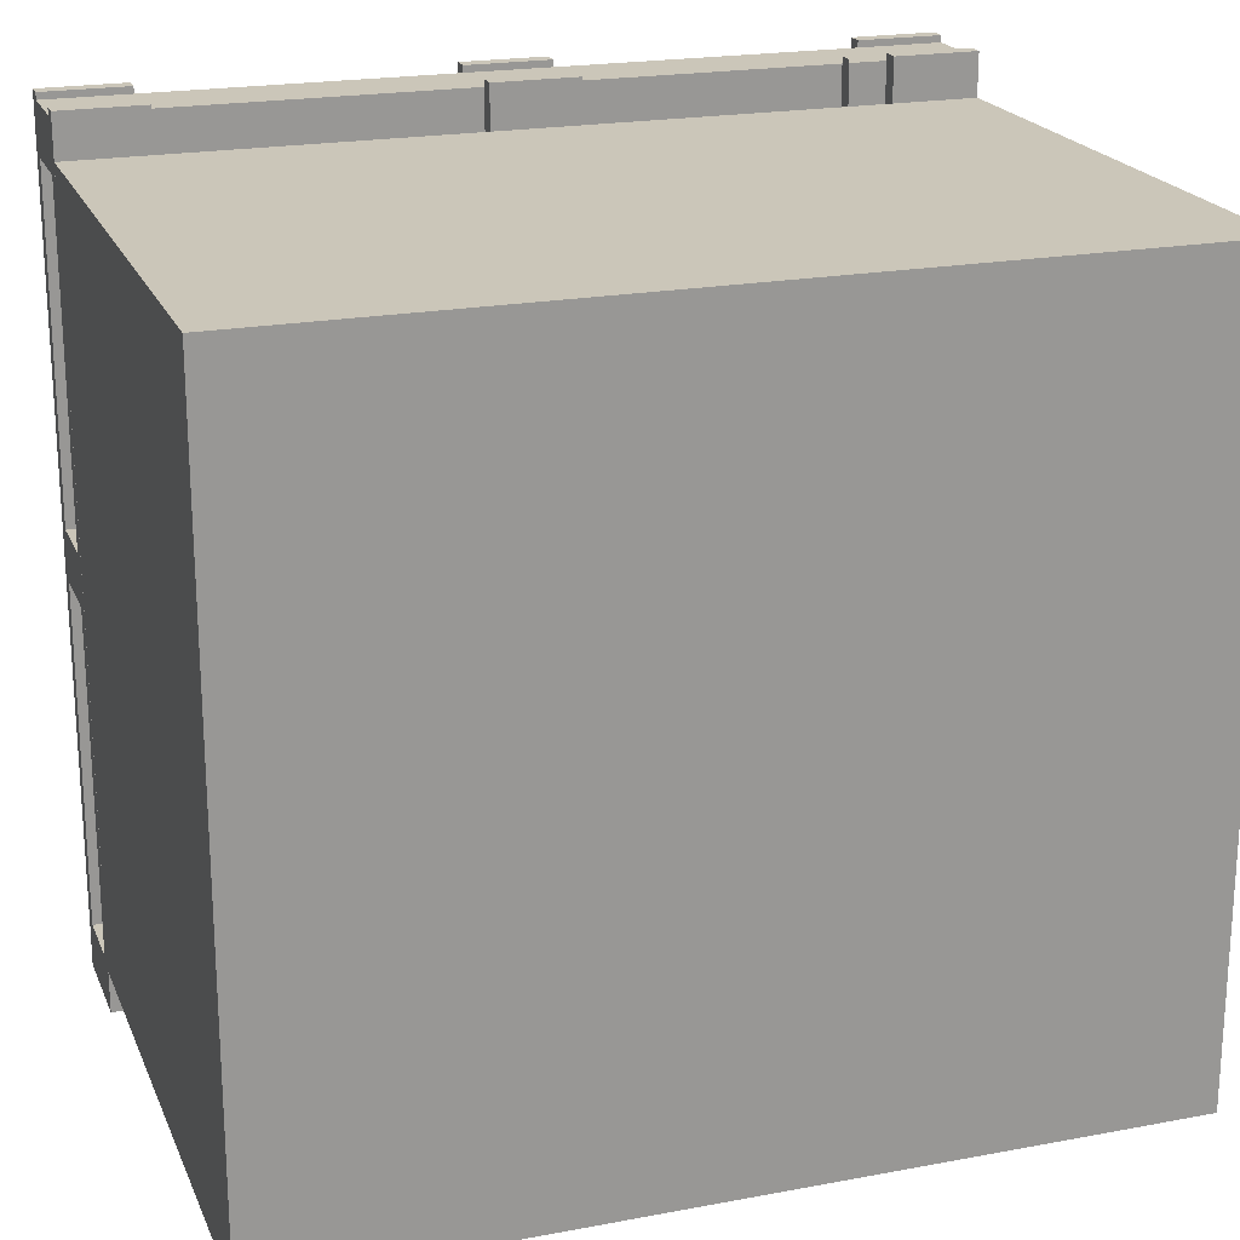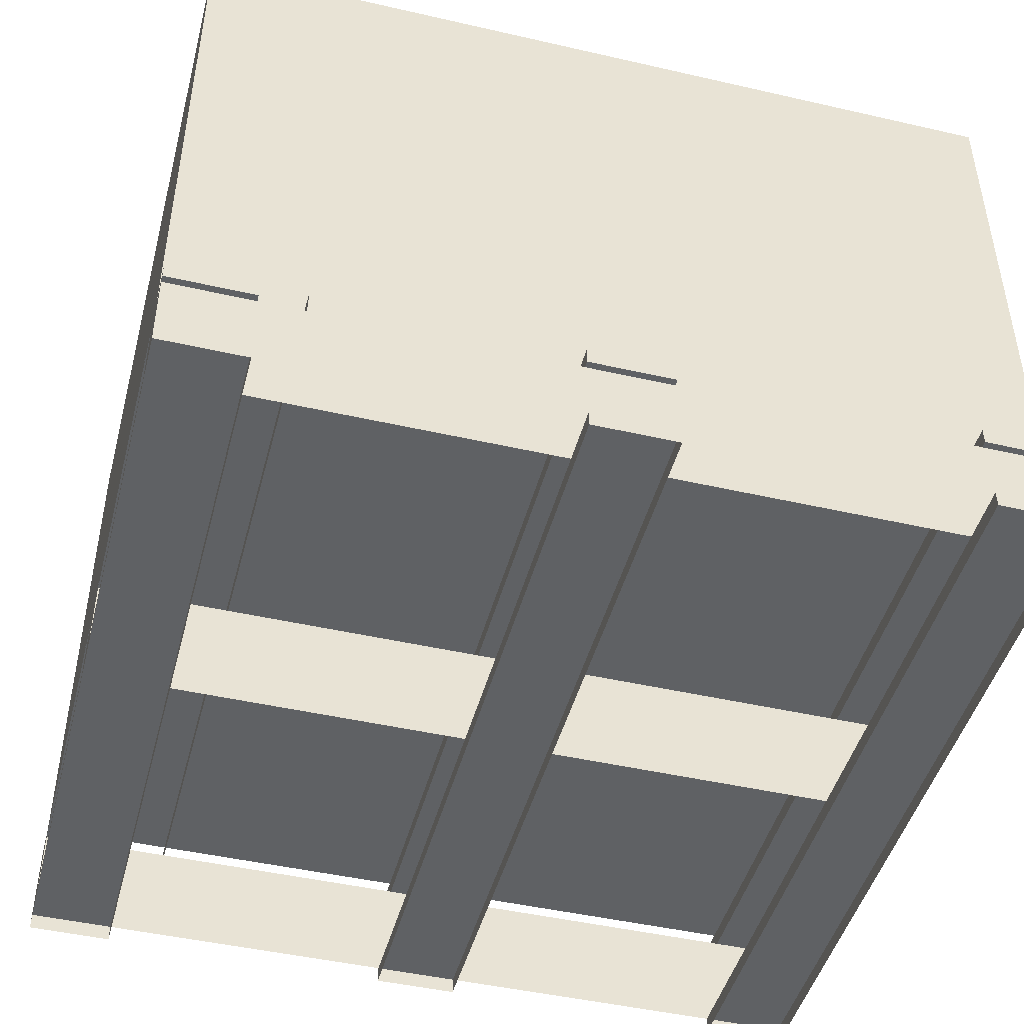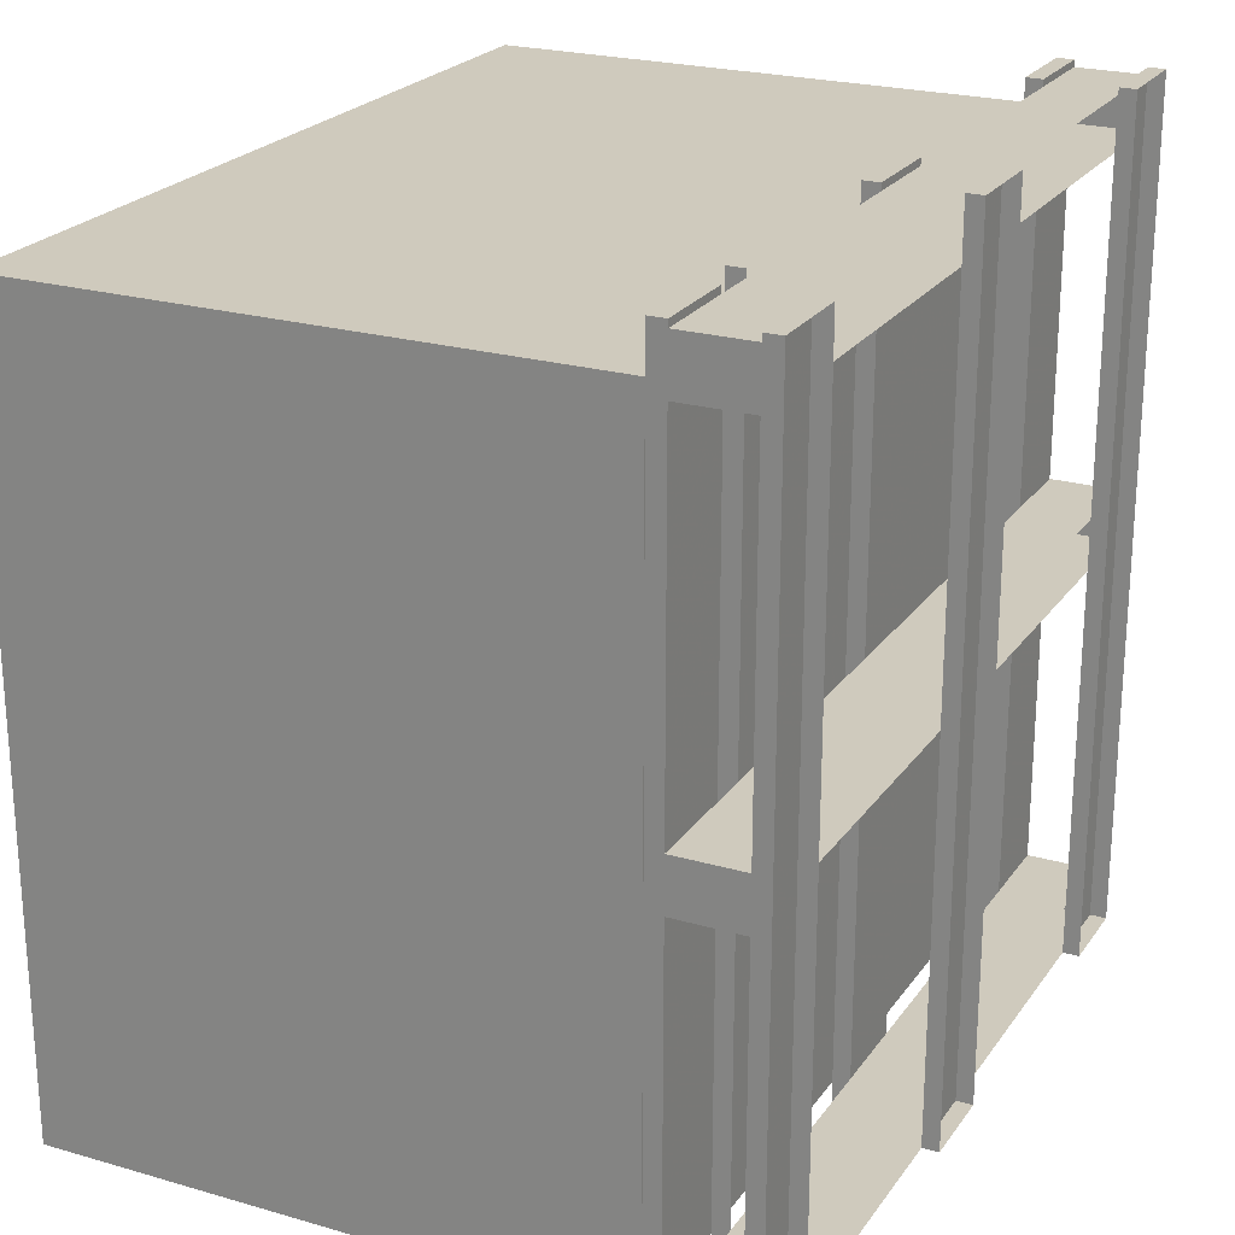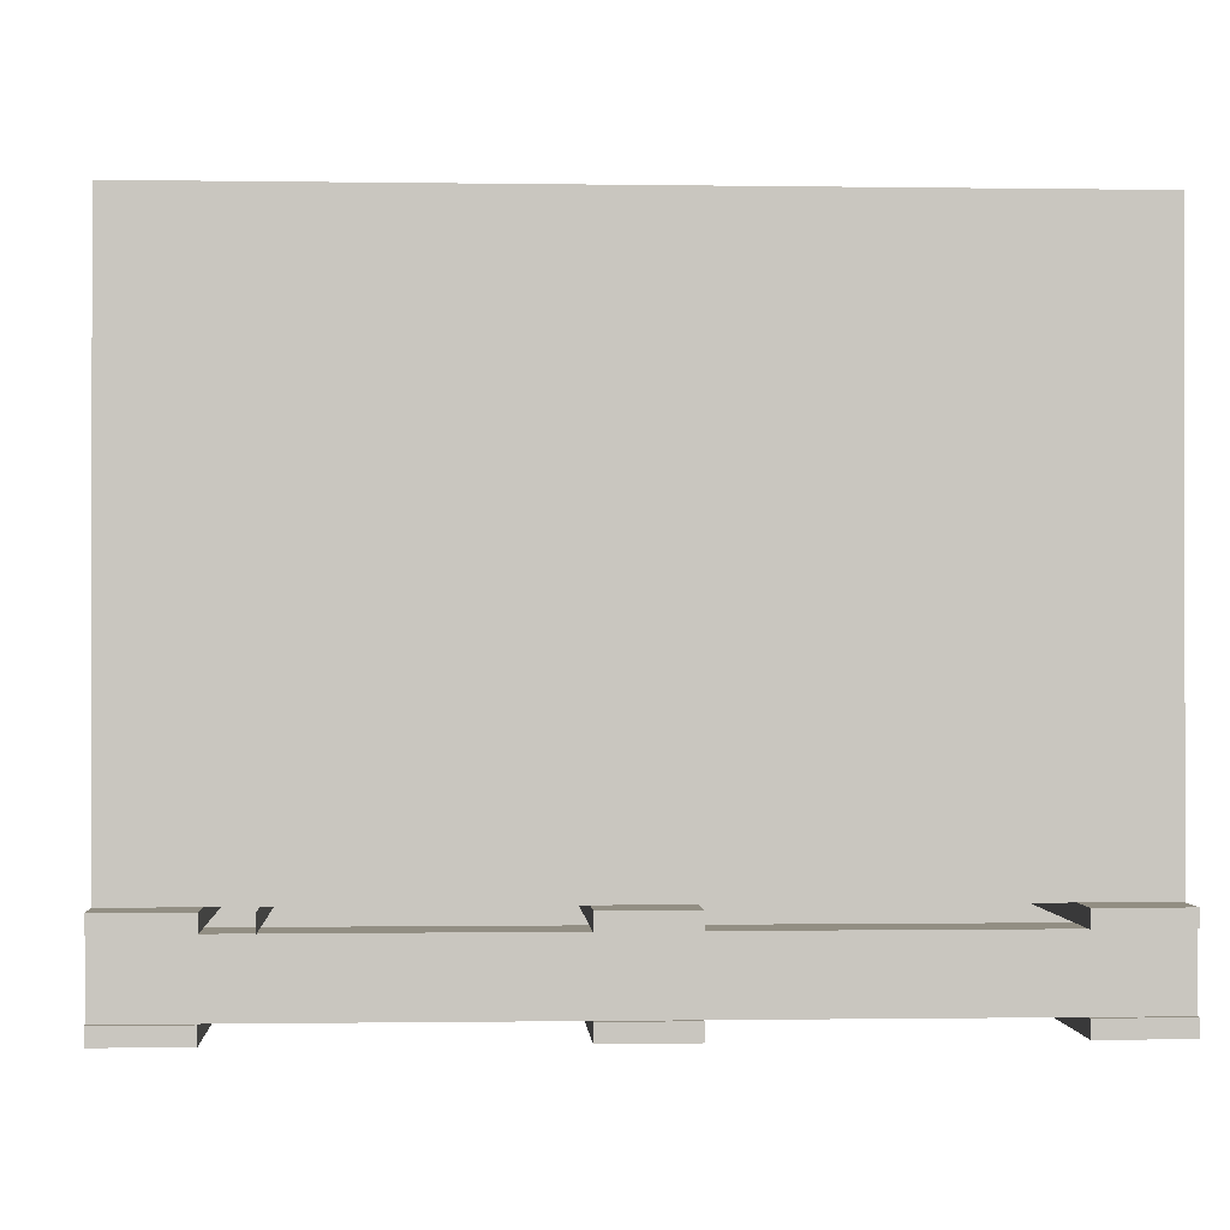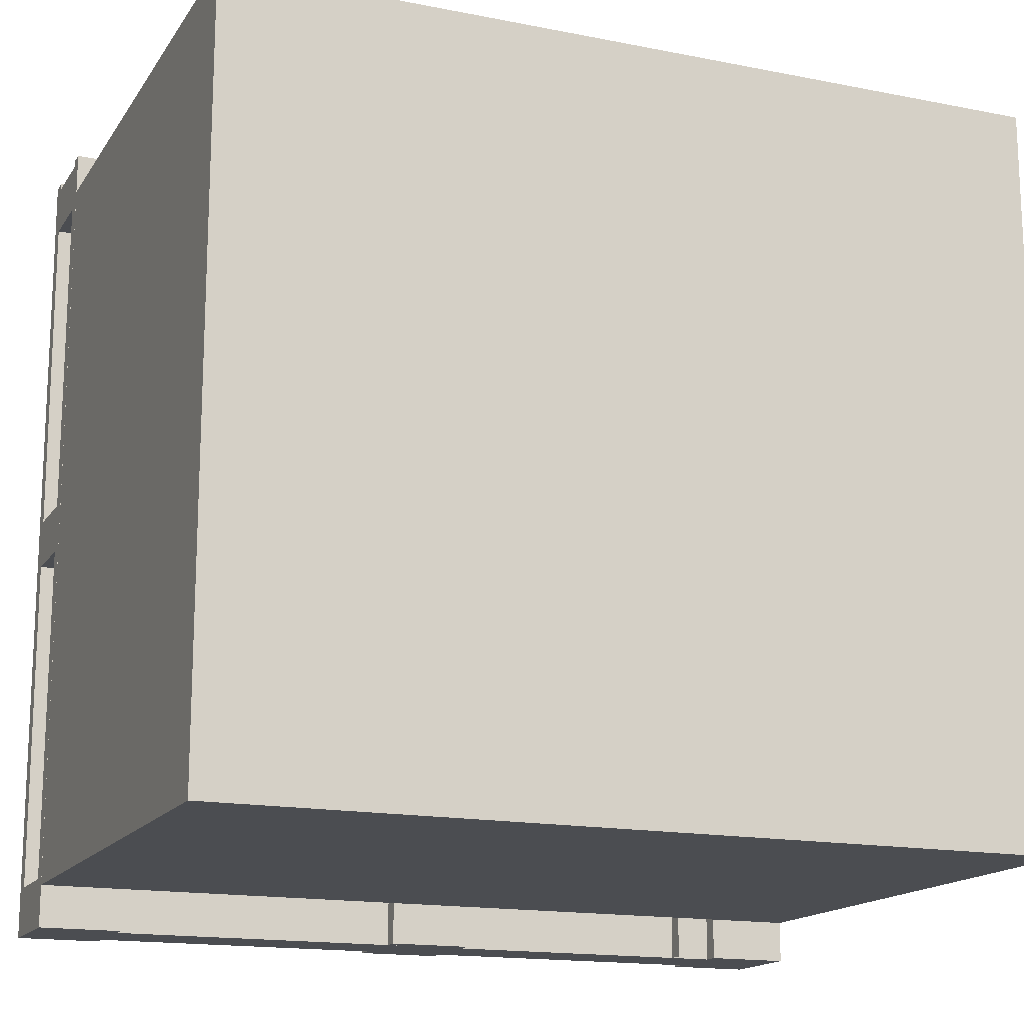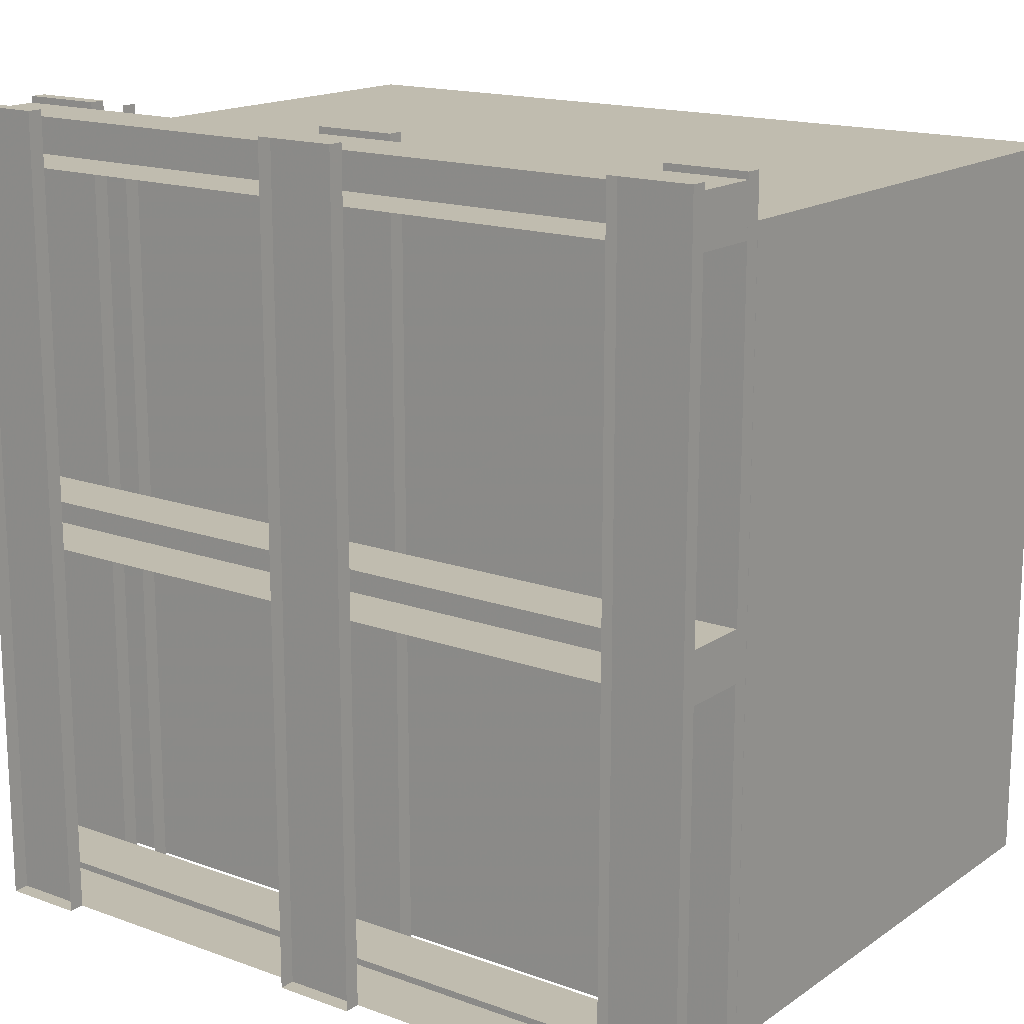
<metadata>
{"format":"obj","ext":"obj","renderer":"f3d","projection":"perspective","resolution":1024,"background":"white","views":[{"elev":21.0,"azim":161.4,"up":"+Z"},{"elev":-46.3,"azim":-14.7,"up":"+Y"},{"elev":23.1,"azim":-63.9,"up":"+Z"},{"elev":-0.6,"azim":-3.4,"up":"+Y"},{"elev":-16.0,"azim":157.6,"up":"+Z"},{"elev":16.3,"azim":36.5,"up":"+Z"}]}
</metadata>
<code>
o polySurface206
v -0.3517 -0.1114 0.4019
v 0.6345 -0.1114 0.4019
v 0.6345 0.5369 0.4019
v -0.3517 0.5369 0.4019
v 0.6345 0.5369 -0.4827
v -0.3517 0.5369 -0.4827
v 0.6345 -0.1114 -0.4827
v -0.3517 -0.1114 -0.4827
v -0.3517 -0.2098 0.444
v 0.6345 -0.2098 0.444
v 0.6345 -0.131 0.444
v -0.3517 -0.131 0.444
v 0.6345 -0.131 0.385
v -0.3517 -0.131 0.385
v 0.6345 -0.2098 0.385
v -0.3517 -0.2098 0.385
v 0.536 -0.131 0.4519
v 0.6345 -0.131 0.4519
v 0.6345 -0.1118 0.4519
v 0.536 -0.1118 0.4519
v 0.6345 -0.1118 -0.5327
v 0.536 -0.1118 -0.5327
v 0.6345 -0.131 -0.5327
v 0.536 -0.131 -0.5327
v 0.09293 -0.131 0.4519
v 0.1914 -0.131 0.4519
v 0.1914 -0.1118 0.4519
v 0.09293 -0.1118 0.4519
v 0.1914 -0.1118 -0.5327
v 0.09293 -0.1118 -0.5327
v 0.1914 -0.131 -0.5327
v 0.09293 -0.131 -0.5327
v -0.2025 -0.131 0.4519
v -0.2025 -0.1118 0.4519
v -0.2025 -0.1118 -0.5327
v -0.2025 -0.131 -0.5327
v -0.3517 -0.131 0.4519
v -0.2532 -0.131 0.4519
v -0.2532 -0.1118 0.4519
v -0.3517 -0.1118 0.4519
v -0.2532 -0.1118 -0.5327
v -0.3517 -0.1118 -0.5327
v -0.2532 -0.131 -0.5327
v -0.3517 -0.131 -0.5327
v -0.3517 -0.2291 0.4519
v -0.2532 -0.2291 0.4519
v -0.2532 -0.2098 0.4519
v -0.3517 -0.2098 0.4519
v -0.2532 -0.2098 -0.5327
v -0.3517 -0.2098 -0.5327
v -0.2532 -0.2291 -0.5327
v -0.3517 -0.2291 -0.5327
v 0.09293 -0.2291 0.4519
v 0.1914 -0.2291 0.4519
v 0.1914 -0.2098 0.4519
v 0.09293 -0.2098 0.4519
v 0.1914 -0.2098 -0.5327
v 0.09293 -0.2098 -0.5327
v 0.1914 -0.2291 -0.5327
v 0.09293 -0.2291 -0.5327
v 0.536 -0.2291 0.4519
v 0.6345 -0.2291 0.4519
v 0.6345 -0.2098 0.4519
v 0.536 -0.2098 0.4519
v 0.6345 -0.2098 -0.5327
v 0.536 -0.2098 -0.5327
v 0.6345 -0.2291 -0.5327
v 0.536 -0.2291 -0.5327
v -0.3517 -0.2098 -0.01086
v 0.6345 -0.2098 -0.01086
v 0.6345 -0.131 -0.01086
v -0.3517 -0.131 -0.01086
v 0.6345 -0.131 -0.06993
v -0.3517 -0.131 -0.06993
v 0.6345 -0.2098 -0.06993
v -0.3517 -0.2098 -0.06993
v -0.3517 -0.2098 -0.4736
v 0.6345 -0.2098 -0.4736
v 0.6345 -0.131 -0.4736
v -0.3517 -0.131 -0.4736
v 0.6345 -0.131 -0.5327
v -0.3517 -0.131 -0.5327
v 0.6345 -0.2098 -0.5327
v -0.3517 -0.2098 -0.5327
f 1 2 3 4
f 4 3 5 6
f 6 5 7 8
f 2 1 8 7
f 2 7 5 3
f 8 1 4 6
f 9 10 11 12
f 12 11 13 14
f 14 13 15 16
f 10 15 13 11
f 16 9 12 14
f 17 18 19 20
f 20 19 21 22
f 22 21 23 24
f 24 23 18 17
f 18 23 21 19
f 24 17 20 22
f 25 26 27 28
f 28 27 29 30
f 30 29 31 32
f 32 31 26 25
f 26 31 29 27
f 32 25 28 30
f 36 33 34 35
f 37 38 39 40
f 40 39 41 42
f 42 41 43 44
f 44 43 38 37
f 38 43 41 39
f 44 37 40 42
f 45 46 47 48
f 48 47 49 50
f 50 49 51 52
f 46 51 49 47
f 52 45 48 50
f 53 54 55 56
f 56 55 57 58
f 58 57 59 60
f 54 59 57 55
f 60 53 56 58
f 61 62 63 64
f 64 63 65 66
f 66 65 67 68
f 62 67 65 63
f 68 61 64 66
f 69 70 71 72
f 72 71 73 74
f 74 73 75 76
f 70 75 73 71
f 76 69 72 74
f 77 78 79 80
f 80 79 81 82
f 82 81 83 84
f 78 83 81 79
f 84 77 80 82

</code>
